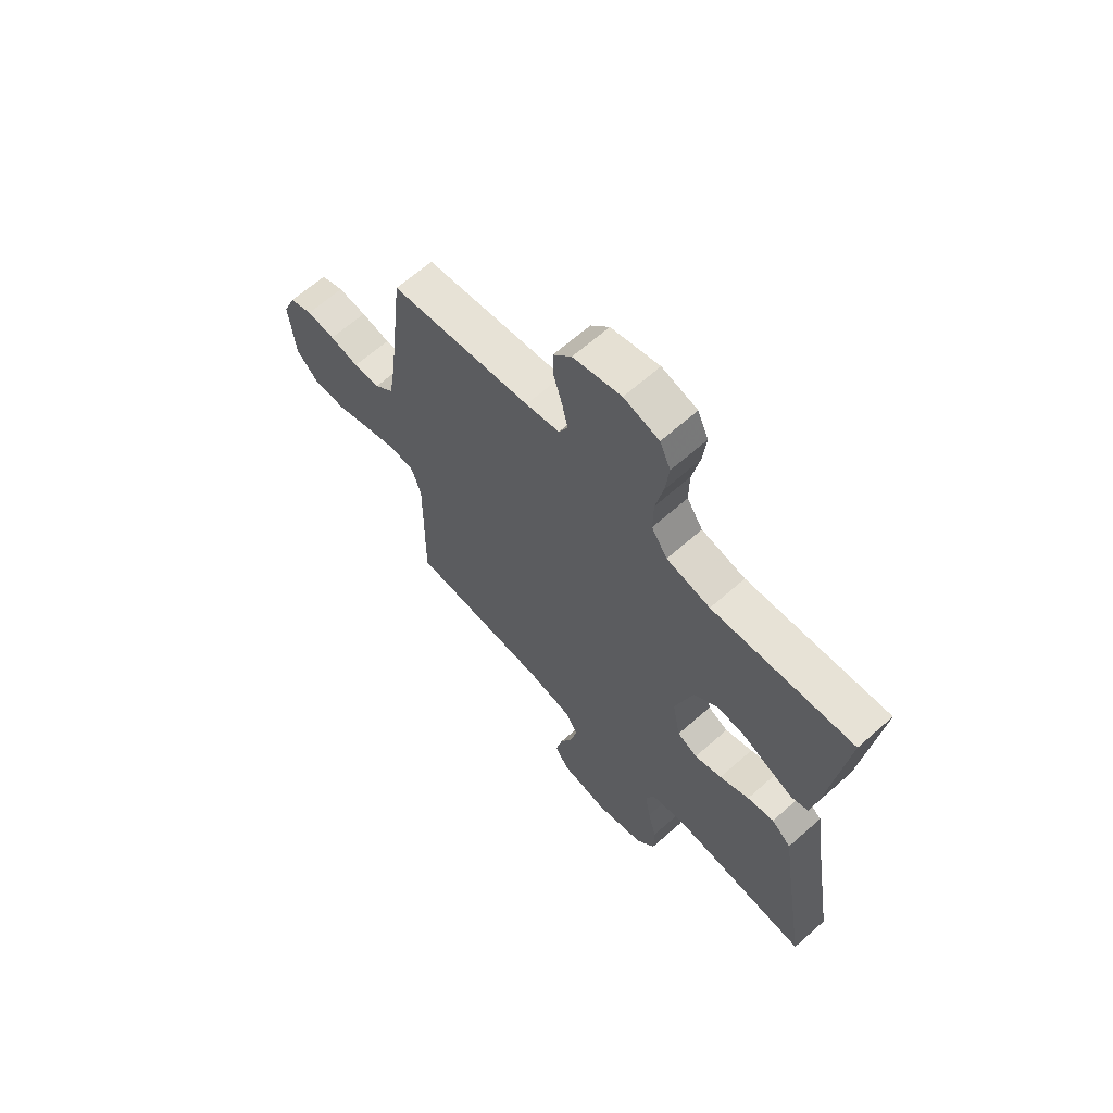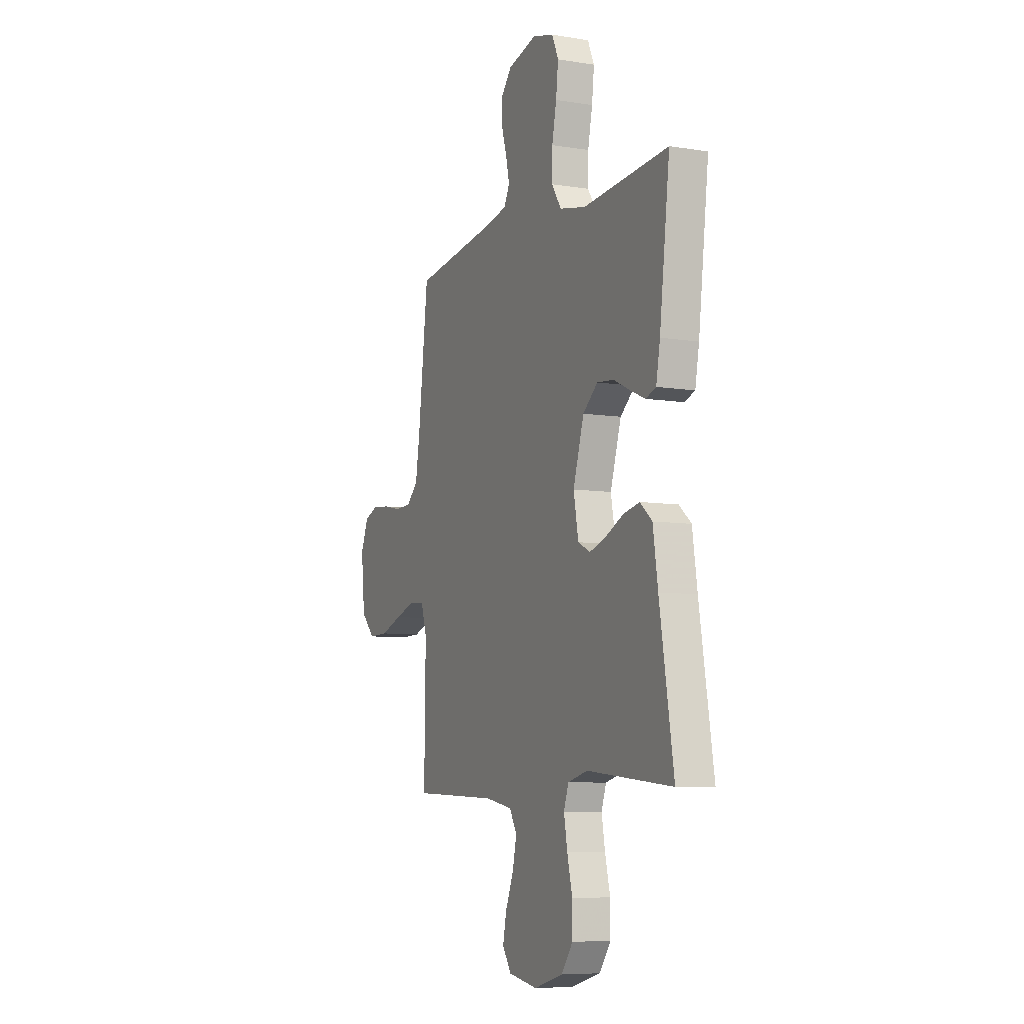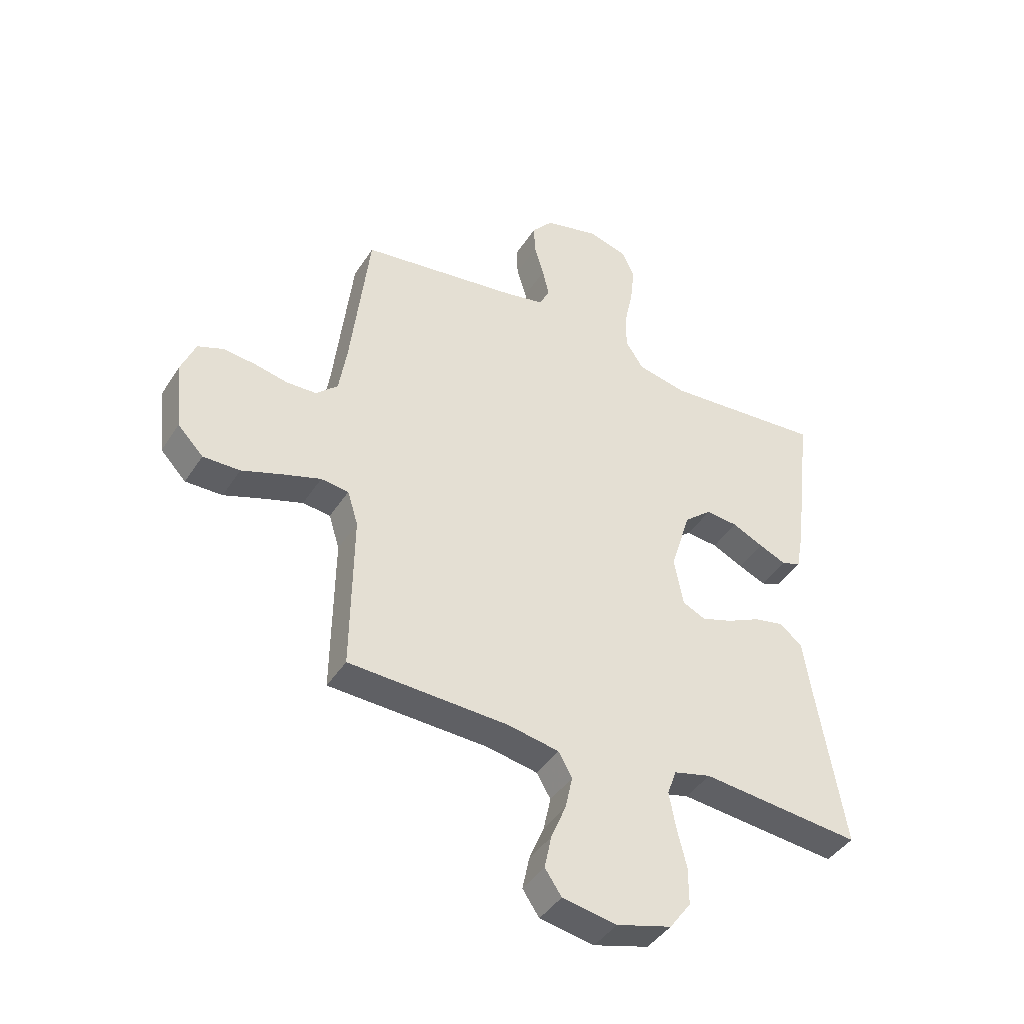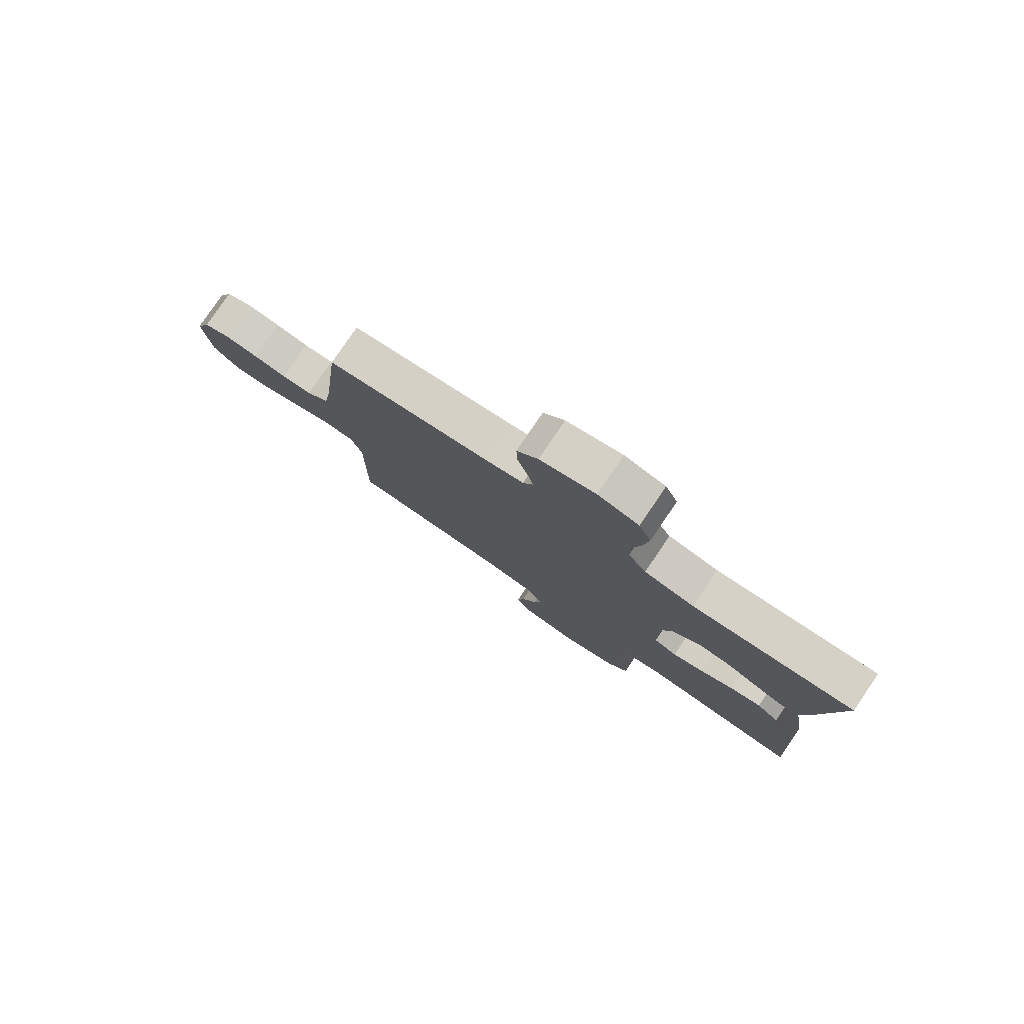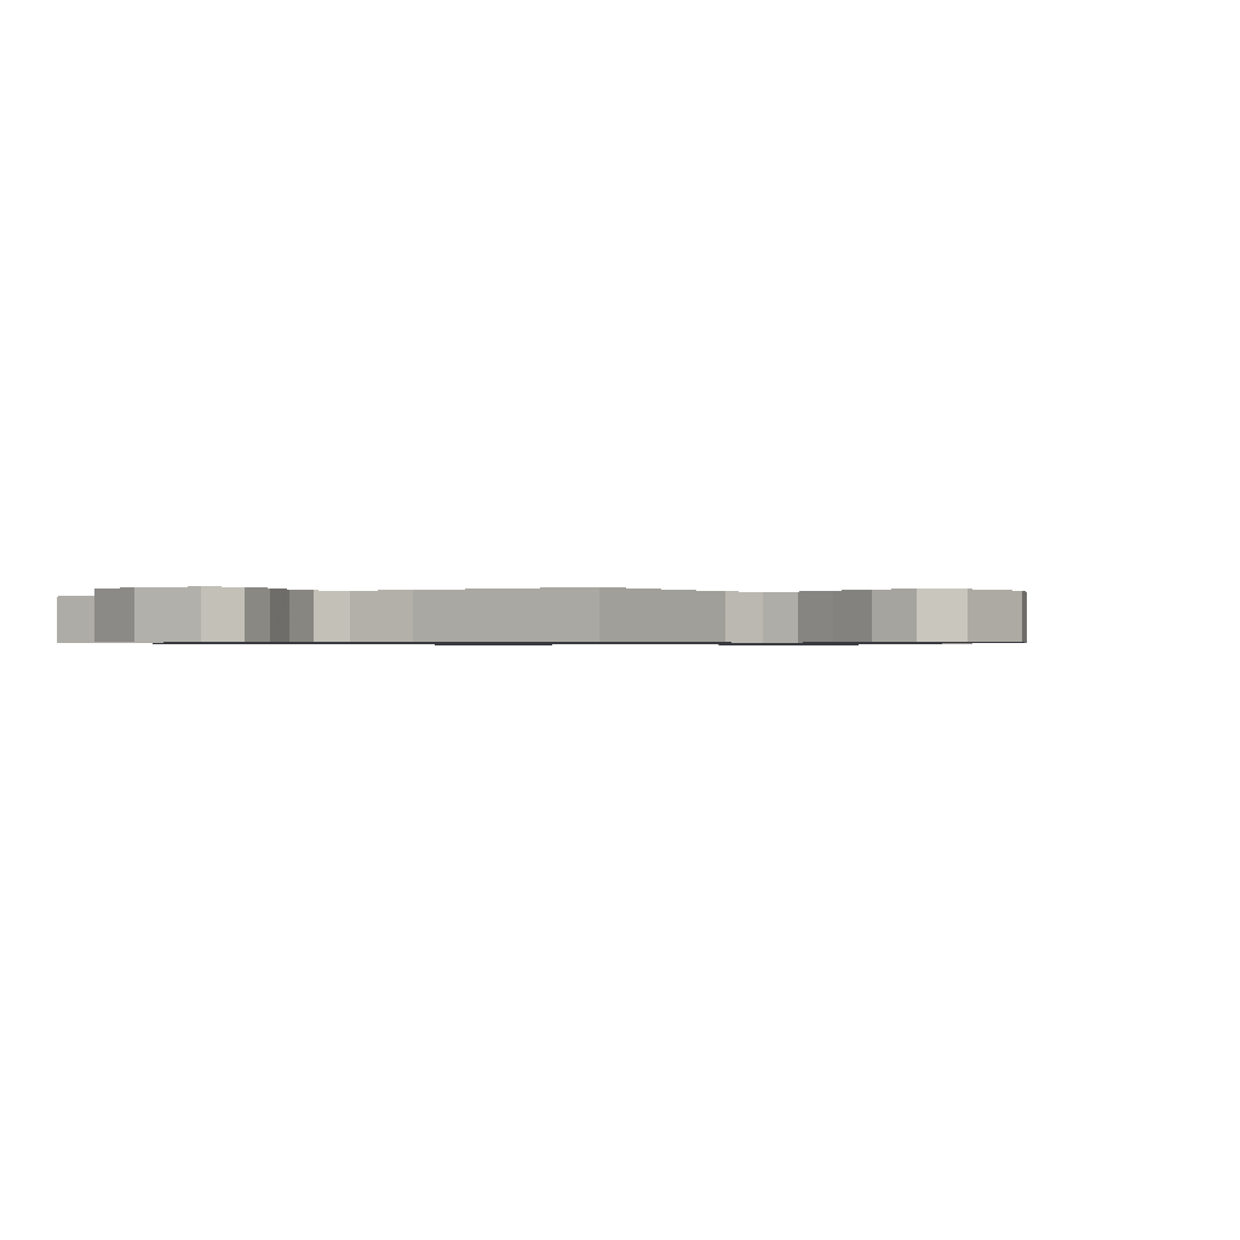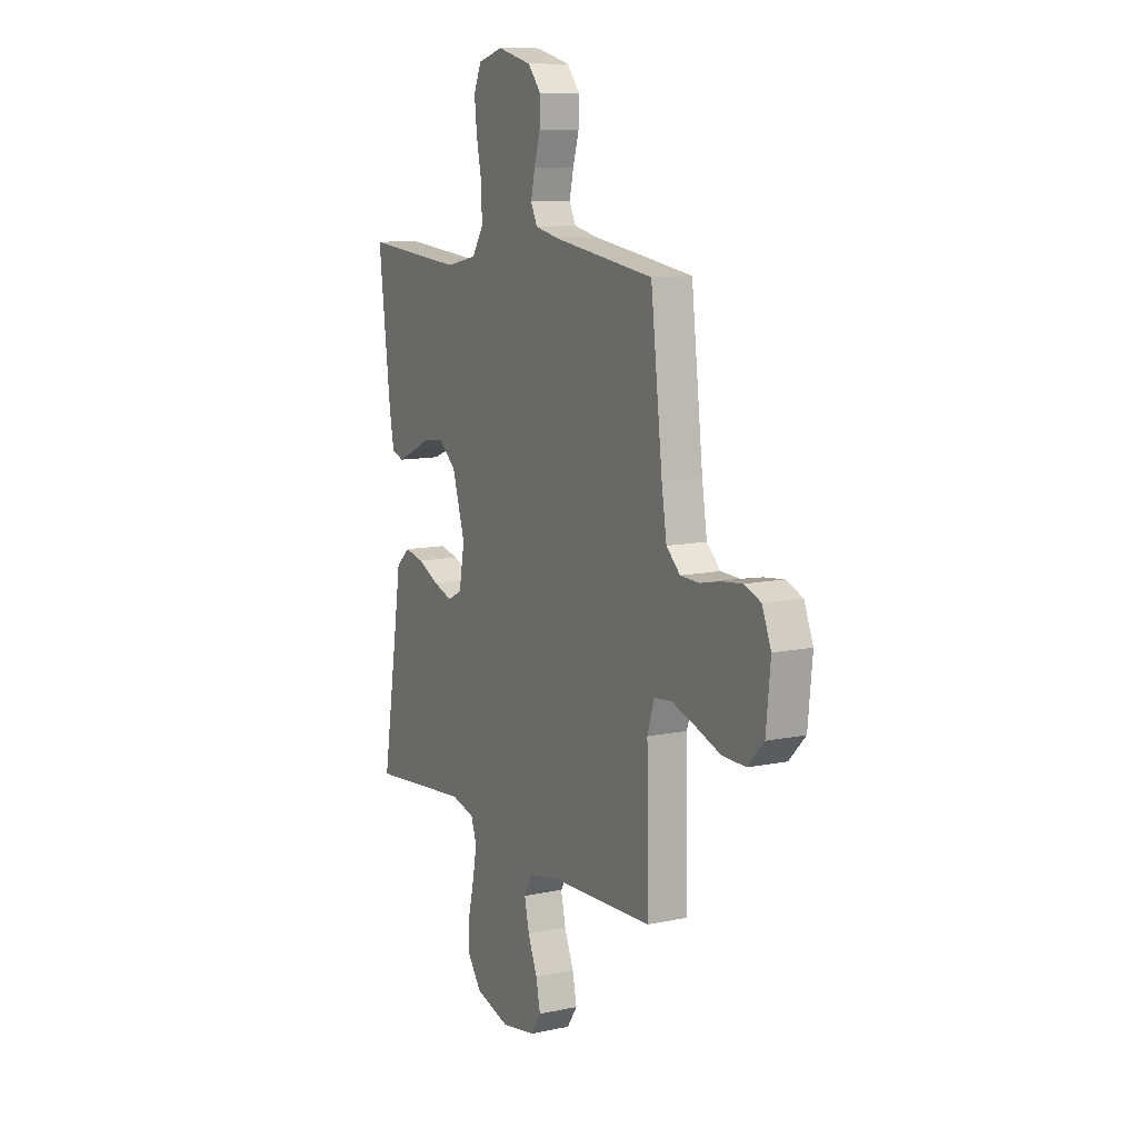
<metadata>
{"format":"obj","ext":"obj","renderer":"f3d","projection":"perspective","resolution":1024,"background":"white","views":[{"elev":65.1,"azim":48.3,"up":"+Z"},{"elev":-7.6,"azim":65.5,"up":"+Z"},{"elev":-42.4,"azim":-30.1,"up":"+Z"},{"elev":79.7,"azim":34.2,"up":"+Z"},{"elev":-0.7,"azim":-144.4,"up":"+Y"},{"elev":10.7,"azim":-117.8,"up":"+Z"}]}
</metadata>
<code>
v -0.5 0.07 0.5
v -0.2 0.07 0.542
v -0.128 0.07 0.557
v -0.109 0.07 0.596
v -0.121 0.07 0.65
v -0.139 0.07 0.71
v -0.141 0.07 0.767
v -0.102 0.07 0.813
v 0 0.07 0.839
v 0.075 0.07 0.818
v 0.098 0.07 0.766
v 0.09 0.07 0.695
v 0.074 0.07 0.618
v 0.073 0.07 0.548
v 0.107 0.07 0.496
v 0.2 0.07 0.476
v 0.5 0.07 0.5
v 0.464 0.07 0.2
v 0.45 0.07 0.124
v 0.414 0.07 0.111
v 0.363 0.07 0.133
v 0.304 0.07 0.161
v 0.244 0.07 0.167
v 0.192 0.07 0.123
v 0.154 0.07 0
v 0.171 0.07 -0.091
v 0.214 0.07 -0.112
v 0.272 0.07 -0.093
v 0.335 0.07 -0.063
v 0.392 0.07 -0.051
v 0.434 0.07 -0.087
v 0.451 0.07 -0.2
v 0.5 0.07 -0.5
v 0.2 0.07 -0.47
v 0.13 0.07 -0.488
v 0.113 0.07 -0.536
v 0.125 0.07 -0.603
v 0.143 0.07 -0.677
v 0.143 0.07 -0.748
v 0.103 0.07 -0.803
v 0 0.07 -0.832
v -0.102 0.07 -0.814
v -0.133 0.07 -0.768
v -0.12 0.07 -0.706
v -0.092 0.07 -0.638
v -0.078 0.07 -0.575
v -0.104 0.07 -0.53
v -0.2 0.07 -0.512
v -0.5 0.07 -0.5
v -0.496 0.07 -0.2
v -0.516 0.07 -0.135
v -0.568 0.07 -0.129
v -0.639 0.07 -0.152
v -0.715 0.07 -0.179
v -0.784 0.07 -0.18
v -0.832 0.07 -0.13
v -0.845 0.07 0
v -0.818 0.07 0.066
v -0.769 0.07 0.085
v -0.709 0.07 0.078
v -0.647 0.07 0.065
v -0.591 0.07 0.067
v -0.55 0.07 0.105
v -0.535 0.07 0.2
v -0.5 0 0.5
v -0.2 0 0.542
v -0.128 0 0.557
v -0.109 0 0.596
v -0.121 0 0.65
v -0.139 0 0.71
v -0.141 0 0.767
v -0.102 0 0.813
v 0 0 0.839
v 0.075 0 0.818
v 0.098 0 0.766
v 0.09 0 0.695
v 0.074 0 0.618
v 0.073 0 0.548
v 0.107 0 0.496
v 0.2 0 0.476
v 0.5 0 0.5
v 0.464 0 0.2
v 0.45 0 0.124
v 0.414 0 0.111
v 0.363 0 0.133
v 0.304 0 0.161
v 0.244 0 0.167
v 0.192 0 0.123
v 0.154 0 0
v 0.171 0 -0.091
v 0.214 0 -0.112
v 0.272 0 -0.093
v 0.335 0 -0.063
v 0.392 0 -0.051
v 0.434 0 -0.087
v 0.451 0 -0.2
v 0.5 0 -0.5
v 0.2 0 -0.47
v 0.13 0 -0.488
v 0.113 0 -0.536
v 0.125 0 -0.603
v 0.143 0 -0.677
v 0.143 0 -0.748
v 0.103 0 -0.803
v 0 0 -0.832
v -0.102 0 -0.814
v -0.133 0 -0.768
v -0.12 0 -0.706
v -0.092 0 -0.638
v -0.078 0 -0.575
v -0.104 0 -0.53
v -0.2 0 -0.512
v -0.5 0 -0.5
v -0.496 0 -0.2
v -0.516 0 -0.135
v -0.568 0 -0.129
v -0.639 0 -0.152
v -0.715 0 -0.179
v -0.784 0 -0.18
v -0.832 0 -0.13
v -0.845 0 0
v -0.818 0 0.066
v -0.769 0 0.085
v -0.709 0 0.078
v -0.647 0 0.065
v -0.591 0 0.067
v -0.55 0 0.105
v -0.535 0 0.2
f 59 60 61
f 58 59 61
f 57 58 61
f 56 57 61
f 55 56 61
f 54 55 61
f 53 54 61
f 52 53 61 62
f 51 52 62 63
f 48 49 50
f 51 63 64
f 50 51 64
f 48 50 64
f 47 48 64
f 43 44 45
f 42 43 45
f 41 42 45
f 40 41 45
f 39 40 45
f 38 39 45
f 37 38 45
f 36 37 45 46
f 35 36 46 47
f 32 33 34
f 34 35 47
f 32 34 47
f 31 32 47
f 30 31 47
f 29 30 47
f 28 29 47
f 20 21 22
f 19 20 22
f 18 19 22
f 17 18 22
f 16 17 22
f 15 16 22 23
f 14 15 23 24
f 11 12 13
f 10 11 13
f 9 10 13
f 8 9 13
f 7 8 13
f 6 7 13
f 5 6 13
f 4 5 13 14
f 14 24 25
f 4 14 25
f 3 4 25
f 64 1 2
f 3 25 26
f 2 3 26
f 64 2 26
f 47 64 26
f 27 28 47
f 26 27 47
f 125 124 123
f 125 123 122
f 125 122 121
f 125 121 120
f 125 120 119
f 125 119 118
f 125 118 117
f 126 125 117 116
f 127 126 116 115
f 114 113 112
f 128 127 115
f 128 115 114
f 128 114 112
f 128 112 111
f 109 108 107
f 109 107 106
f 109 106 105
f 109 105 104
f 109 104 103
f 109 103 102
f 109 102 101
f 110 109 101 100
f 111 110 100 99
f 98 97 96
f 111 99 98
f 111 98 96
f 111 96 95
f 111 95 94
f 111 94 93
f 111 93 92
f 86 85 84
f 86 84 83
f 86 83 82
f 86 82 81
f 86 81 80
f 87 86 80 79
f 88 87 79 78
f 77 76 75
f 77 75 74
f 77 74 73
f 77 73 72
f 77 72 71
f 77 71 70
f 77 70 69
f 78 77 69 68
f 89 88 78
f 89 78 68
f 89 68 67
f 66 65 128
f 90 89 67
f 90 67 66
f 90 66 128
f 90 128 111
f 111 92 91
f 111 91 90
f 1 65 66 2
f 2 66 67 3
f 3 67 68 4
f 4 68 69 5
f 5 69 70 6
f 6 70 71 7
f 7 71 72 8
f 8 72 73 9
f 9 73 74 10
f 10 74 75 11
f 11 75 76 12
f 12 76 77 13
f 13 77 78 14
f 14 78 79 15
f 15 79 80 16
f 16 80 81 17
f 17 81 82 18
f 18 82 83 19
f 19 83 84 20
f 20 84 85 21
f 21 85 86 22
f 22 86 87 23
f 23 87 88 24
f 24 88 89 25
f 25 89 90 26
f 26 90 91 27
f 27 91 92 28
f 28 92 93 29
f 29 93 94 30
f 30 94 95 31
f 31 95 96 32
f 32 96 97 33
f 33 97 98 34
f 34 98 99 35
f 35 99 100 36
f 36 100 101 37
f 37 101 102 38
f 38 102 103 39
f 39 103 104 40
f 40 104 105 41
f 41 105 106 42
f 42 106 107 43
f 43 107 108 44
f 44 108 109 45
f 45 109 110 46
f 46 110 111 47
f 47 111 112 48
f 48 112 113 49
f 49 113 114 50
f 50 114 115 51
f 51 115 116 52
f 52 116 117 53
f 53 117 118 54
f 54 118 119 55
f 55 119 120 56
f 56 120 121 57
f 57 121 122 58
f 58 122 123 59
f 59 123 124 60
f 60 124 125 61
f 61 125 126 62
f 62 126 127 63
f 63 127 128 64
f 64 128 65 1

</code>
